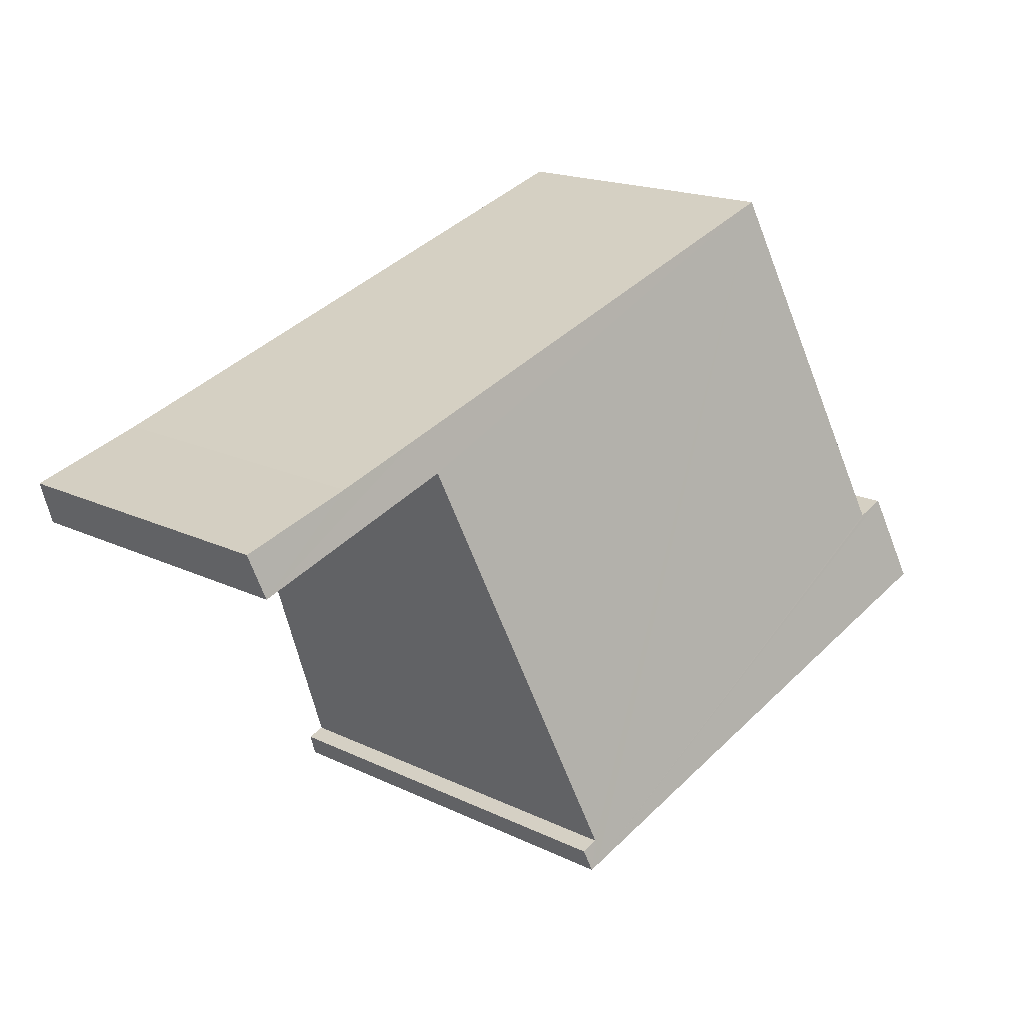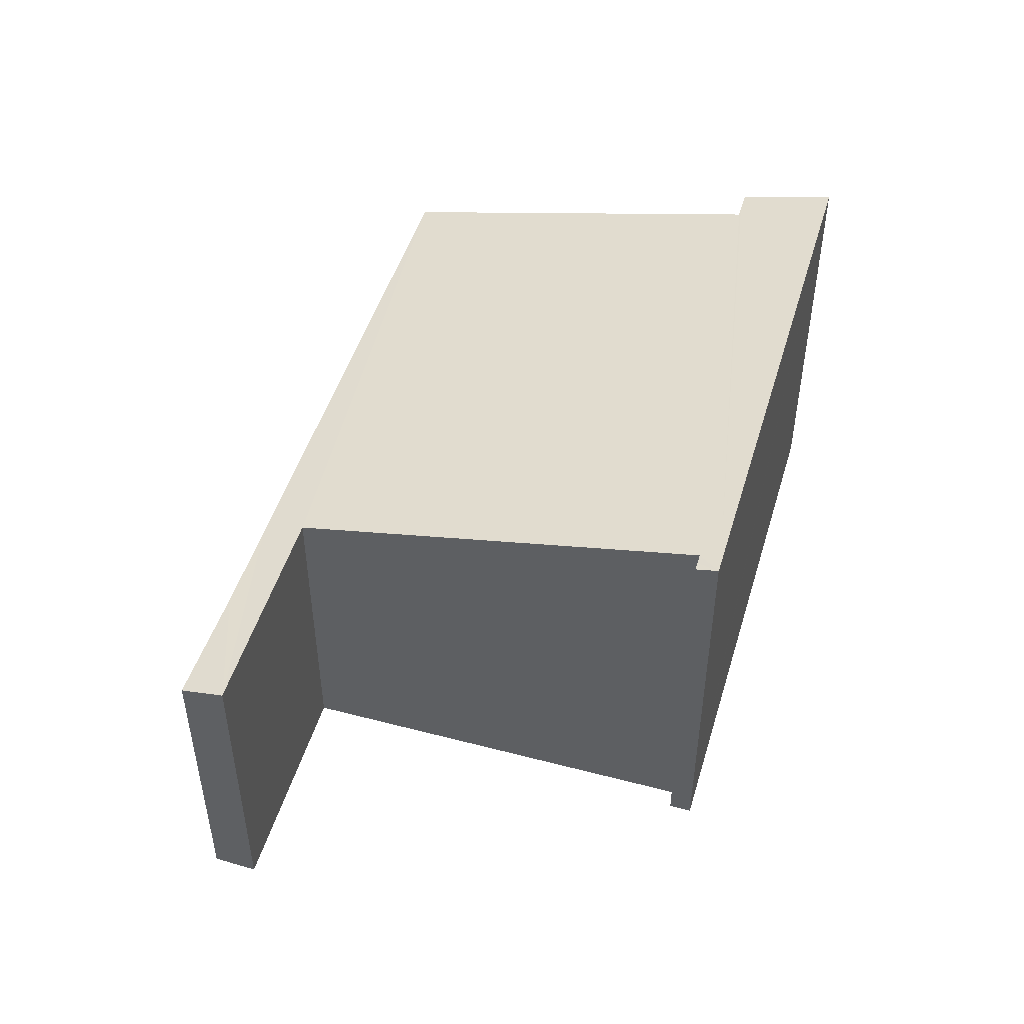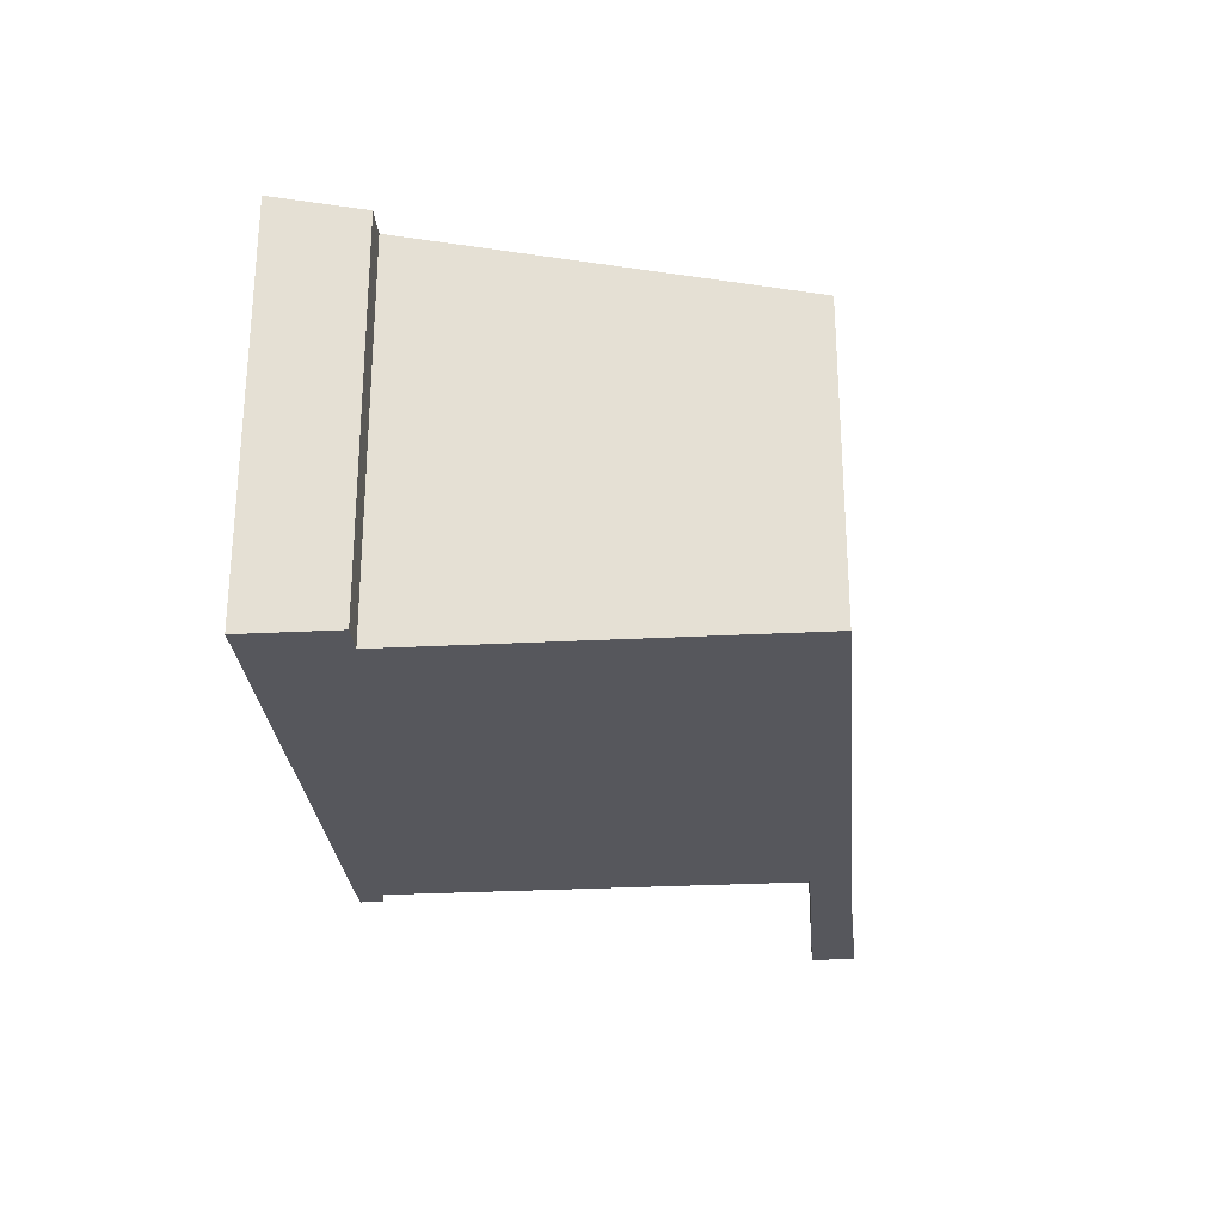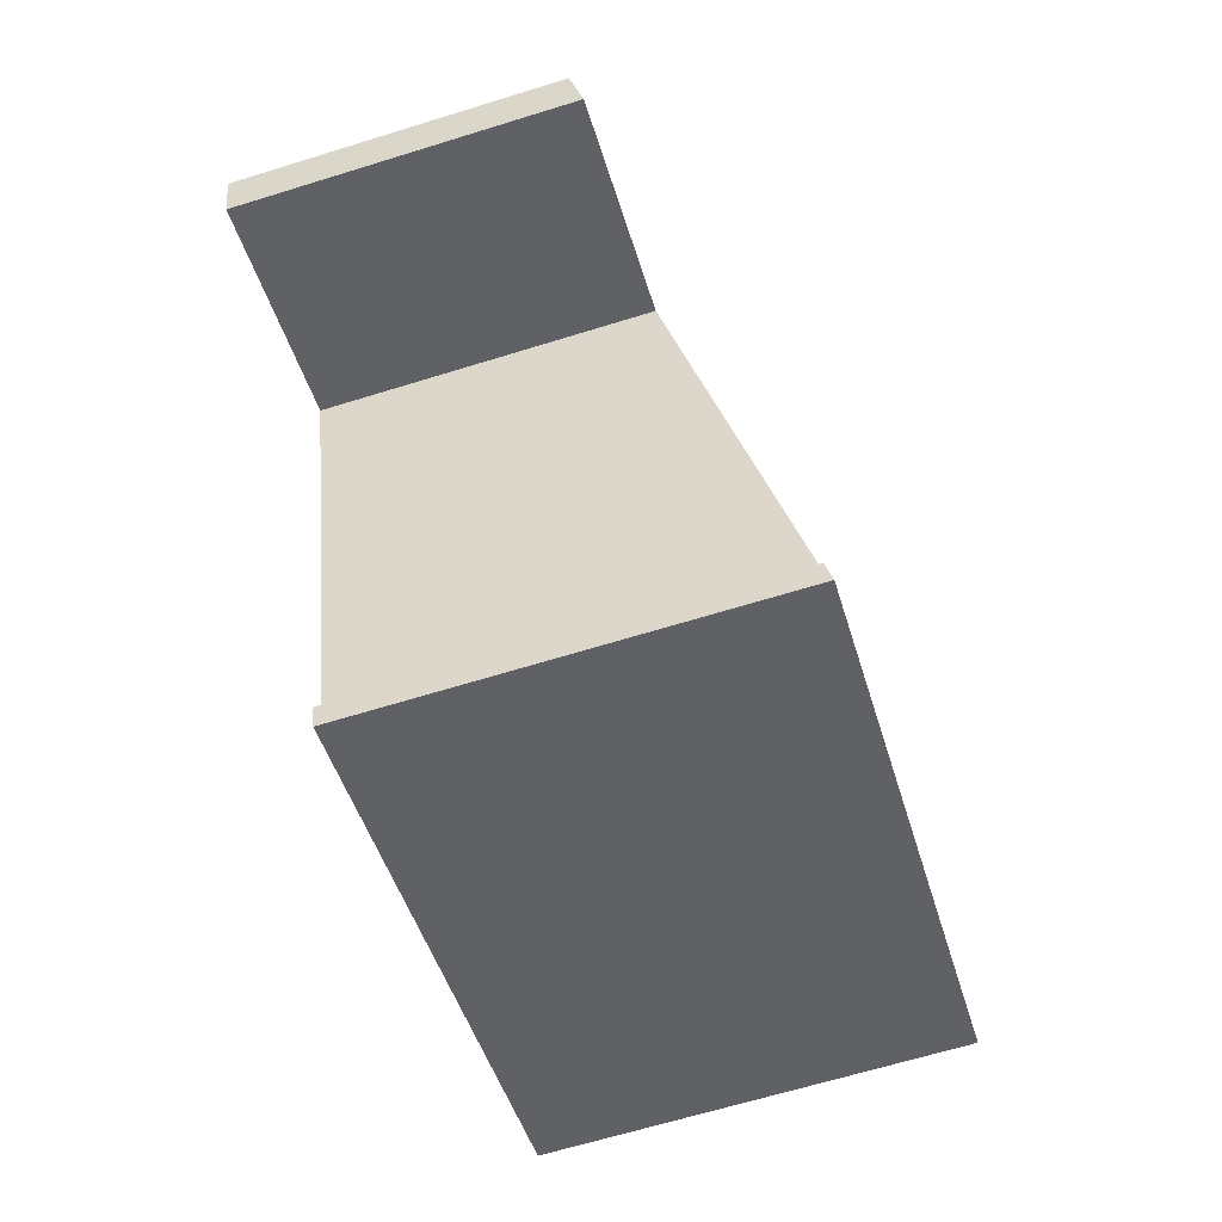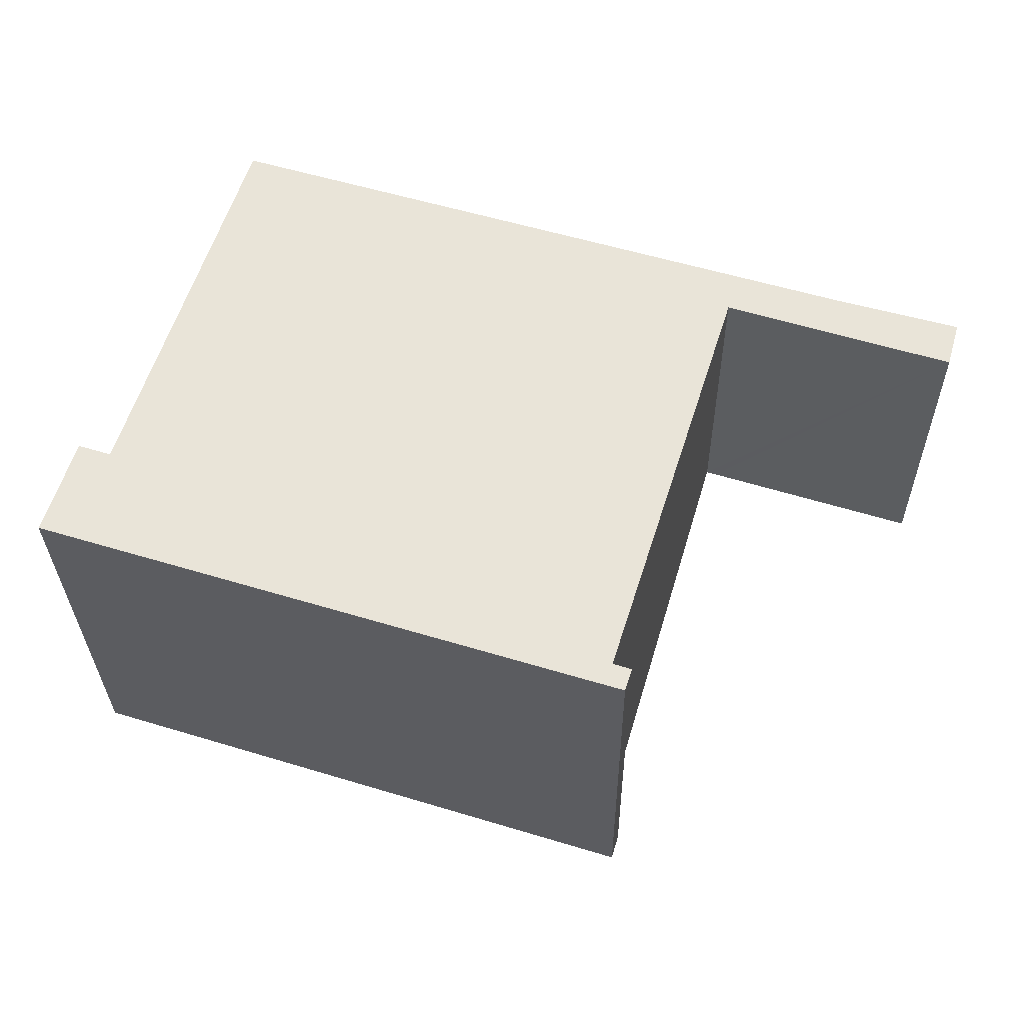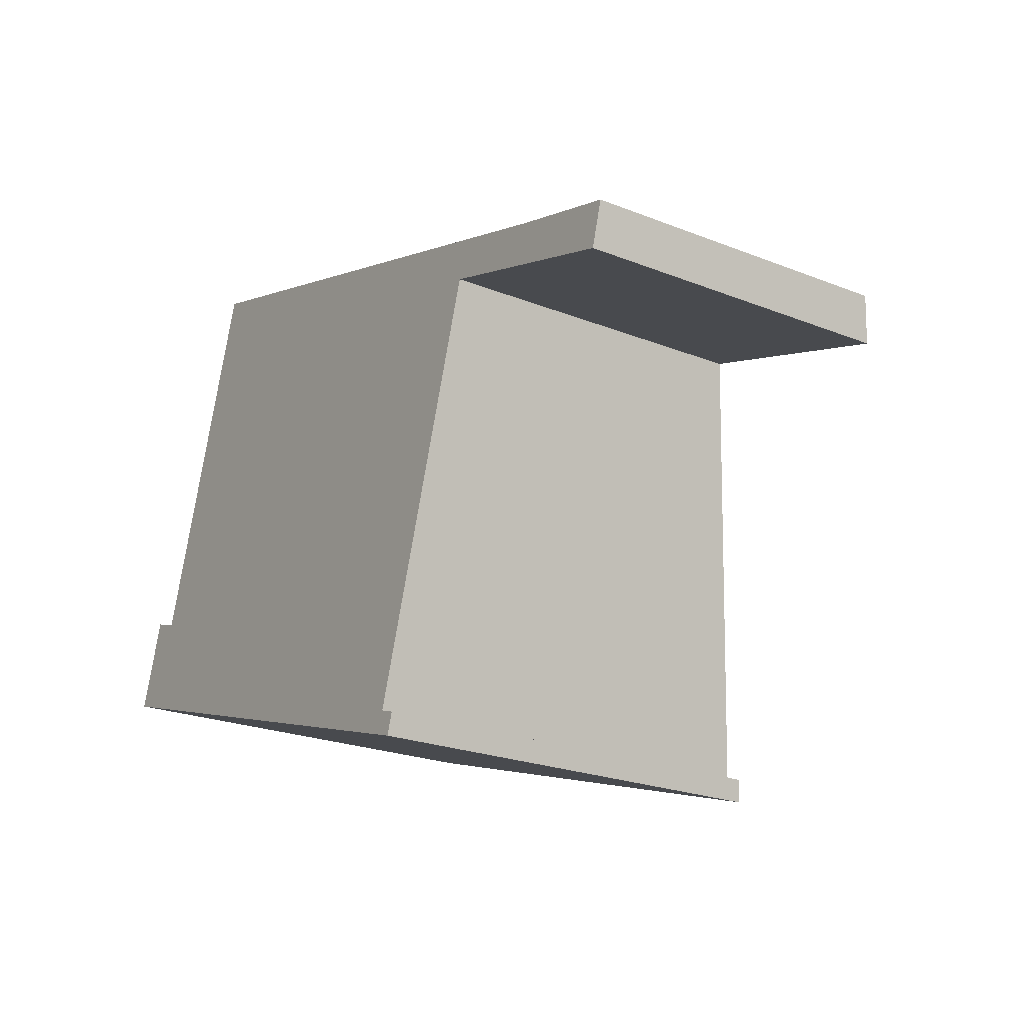
<metadata>
{"format":"obj","ext":"obj","renderer":"f3d","projection":"perspective","resolution":1024,"background":"white","views":[{"elev":18.0,"azim":133.1,"up":"+Z"},{"elev":48.6,"azim":123.9,"up":"+Y"},{"elev":-27.6,"azim":-67.6,"up":"+Y"},{"elev":-66.2,"azim":107.2,"up":"+Z"},{"elev":-30.2,"azim":0.7,"up":"+Z"},{"elev":-22.9,"azim":56.0,"up":"+Z"}]}
</metadata>
<code>
v  0.289 3.9 0.902
v  0.214 4.113 -0.067
v  0 4.113 2.518e-16
v  5.369 4.121 -1.688
v  0.5 3.901 0.834
v  0.594 3.901 0.804
v  1.742 3.055 4.39
v  5.341 4.071 -1.446
v  6.584 3.148 2.473
v  6.799 3.059 2.818
v  6.679 3.148 2.443
v  8.701 3.153 1.797
v  7.678 3.06 2.545
v  8.821 3.055 2.215
v  5.446 4.121 -1.712
v  5.436 4.071 -1.477
v  5.513 4.072 -1.502
v  5.446 1.048e-16 -1.712
v  5.513 9.197e-17 -1.502
v  8.701 -1.1e-16 1.797
v  8.821 -1.356e-16 2.215
v  5.341 8.854e-17 -1.446
v  6.584 -1.514e-16 2.473
v  5.369 1.034e-16 -1.688
v  0.214 4.103e-18 -0.067
v  0 0 0
v  6.679 -1.496e-16 2.443
v  0.289 -5.523e-17 0.902
v  0.594 -4.923e-17 0.804
v  1.742 -2.688e-16 4.39
v  0.5 -5.107e-17 0.834
v  6.799 -1.726e-16 2.818
v  7.678 -1.558e-16 2.545
v  5.436 9.044e-17 -1.477
g defaultobject
f 1 2 3
f 2 1 4
f 4 1 5
f 4 5 6
f 4 6 7
f 4 7 8
f 8 7 9
f 9 7 10
f 9 10 11
f 11 10 12
f 12 10 13
f 12 13 14
f 8 15 4
f 15 8 16
f 15 16 17
f 17 18 15
f 18 17 19
f 14 20 12
f 20 14 21
f 9 22 8
f 22 9 23
f 18 4 15
f 4 18 2
f 2 18 24
f 2 24 25
f 2 25 3
f 3 25 26
f 20 11 12
f 11 20 9
f 9 20 23
f 23 20 27
f 26 1 3
f 1 26 28
f 29 7 6
f 7 29 30
f 28 5 1
f 5 28 6
f 6 28 29
f 29 28 31
f 30 10 7
f 10 30 32
f 10 32 13
f 13 32 33
f 33 14 13
f 14 33 21
f 16 19 17
f 19 16 8
f 19 8 34
f 34 8 22
f 33 20 21
f 20 33 27
f 27 33 32
f 27 32 30
f 27 30 23
f 23 30 22
f 22 30 24
f 24 30 29
f 24 29 25
f 25 29 31
f 25 31 28
f 25 28 26
f 34 18 19
f 18 34 22
f 18 22 24

</code>
